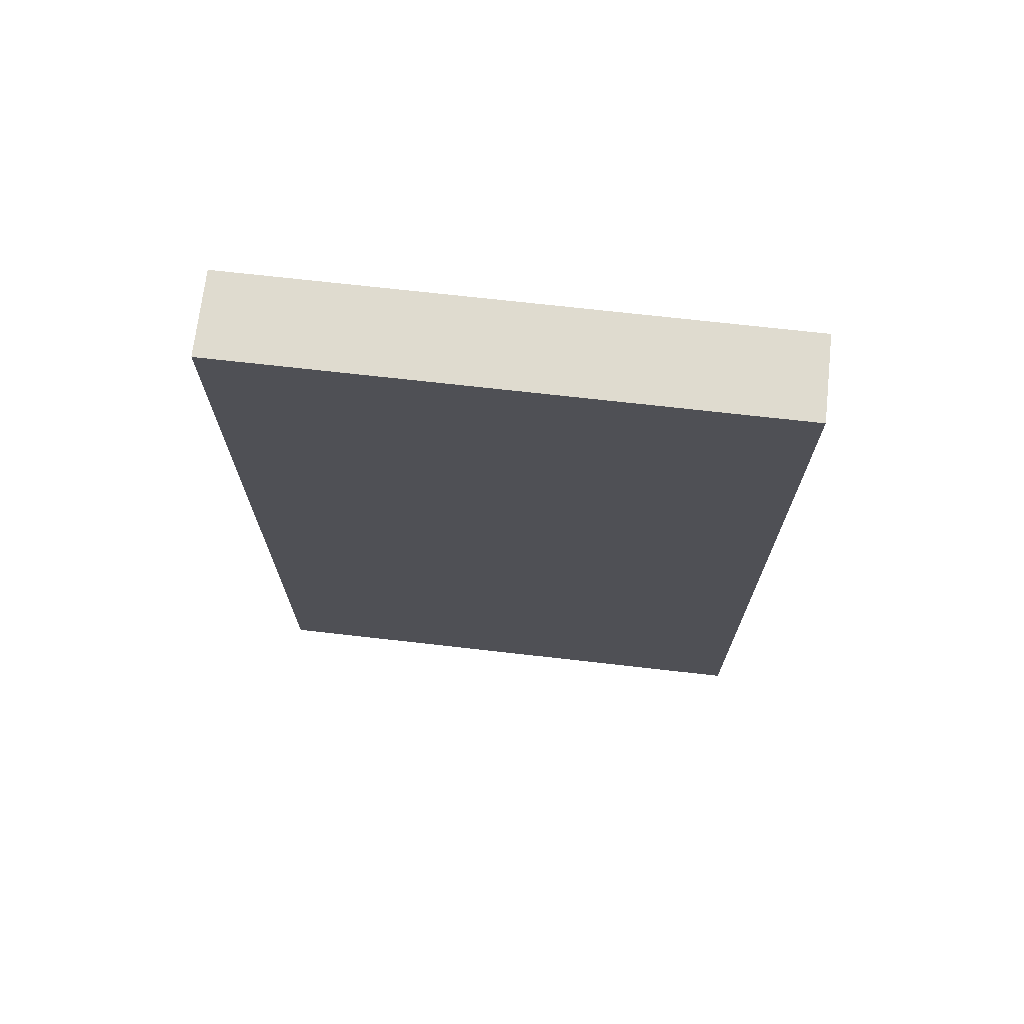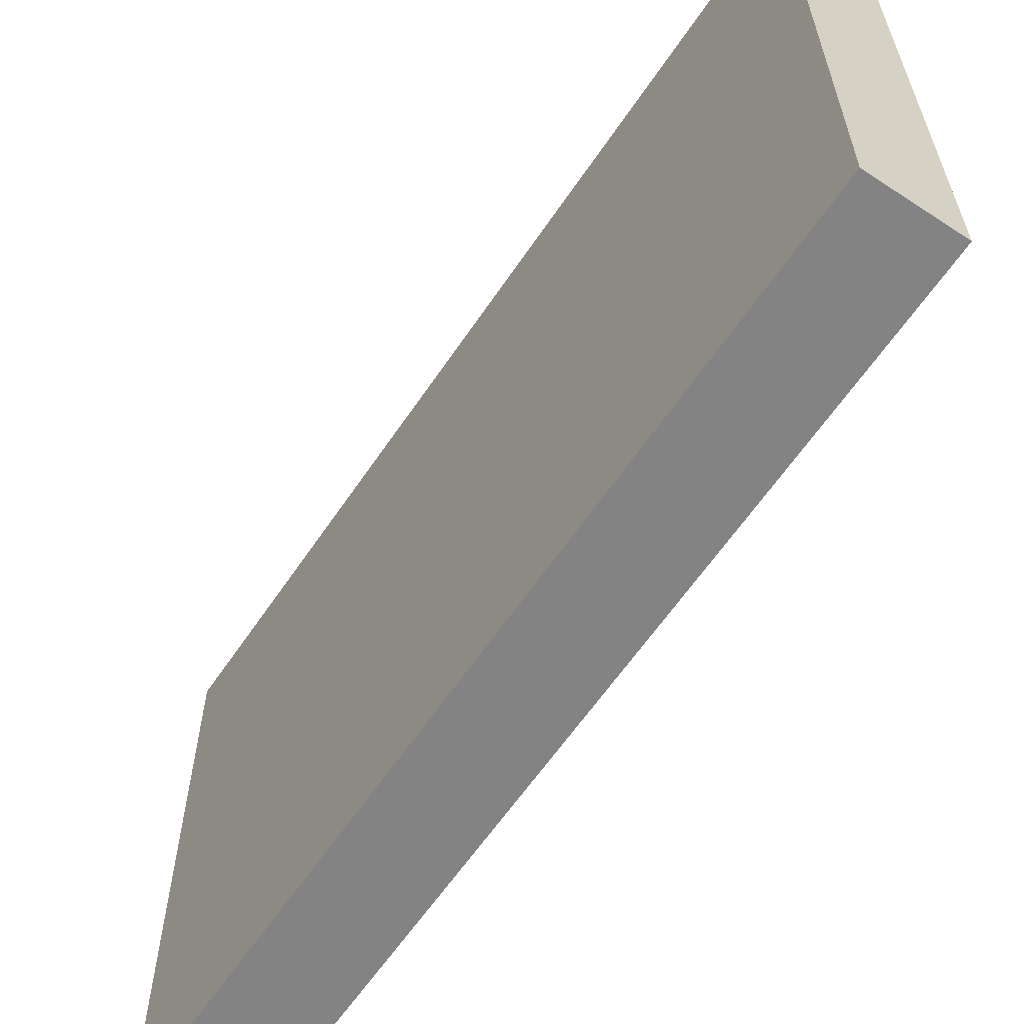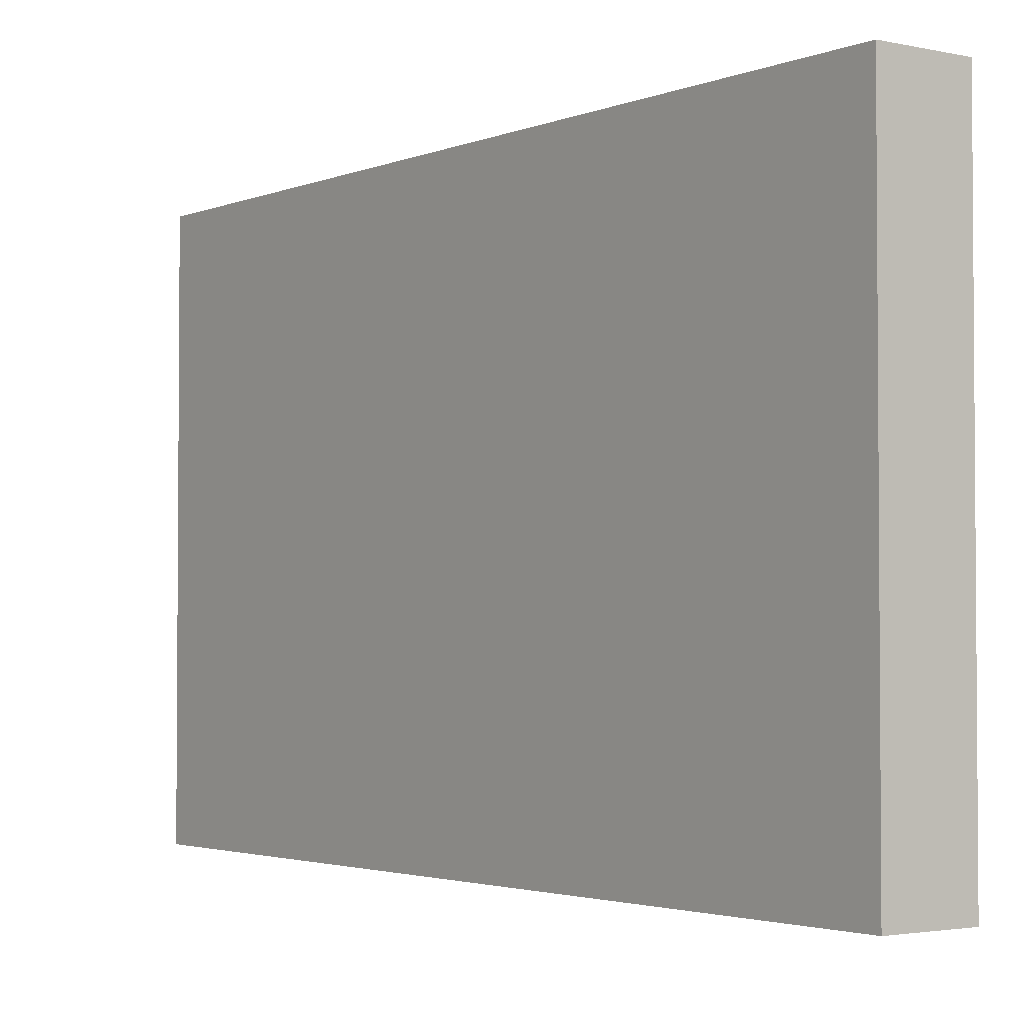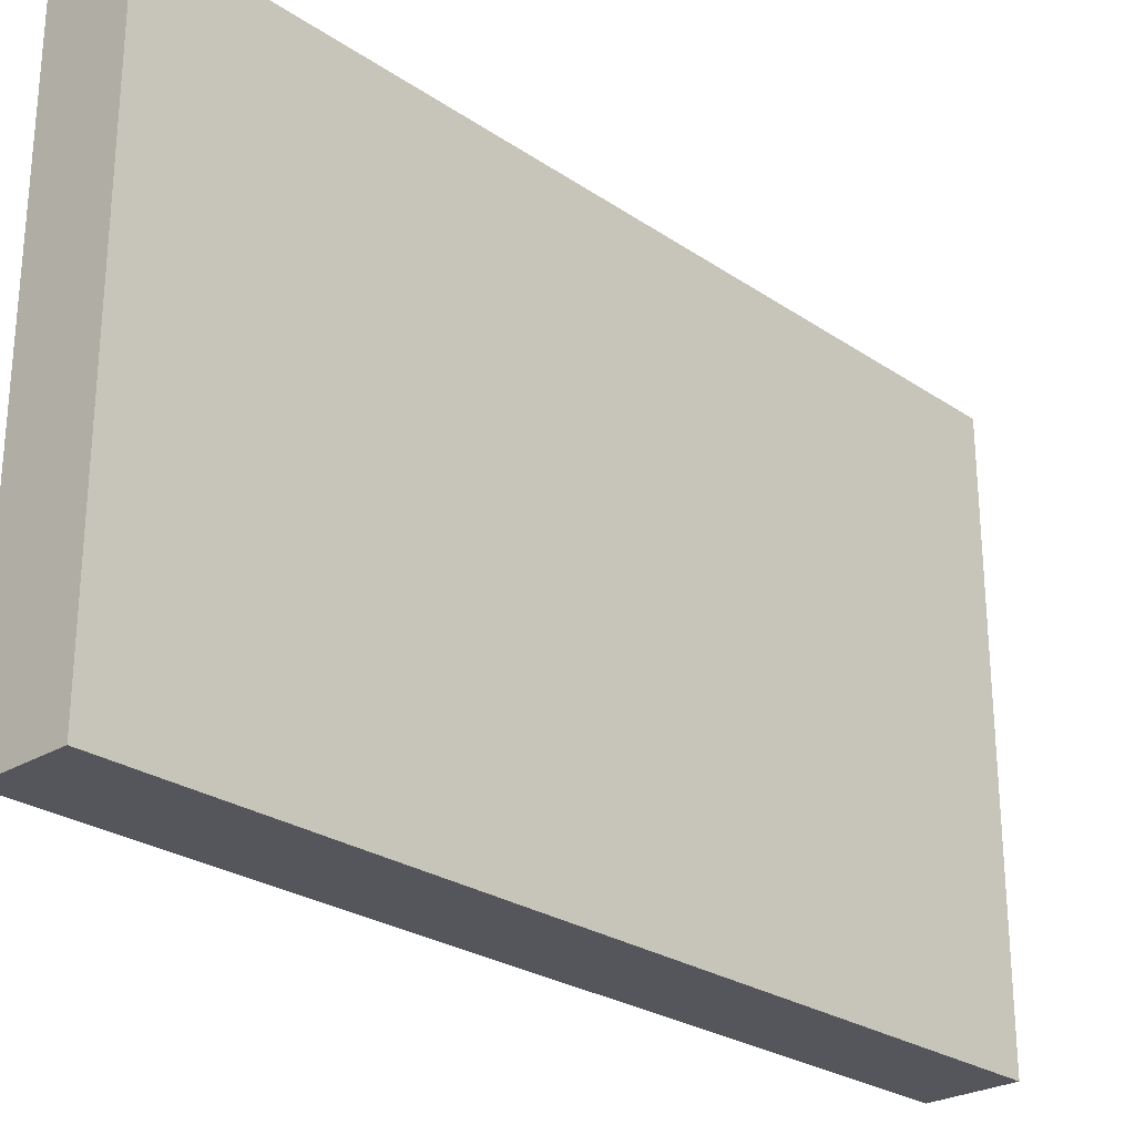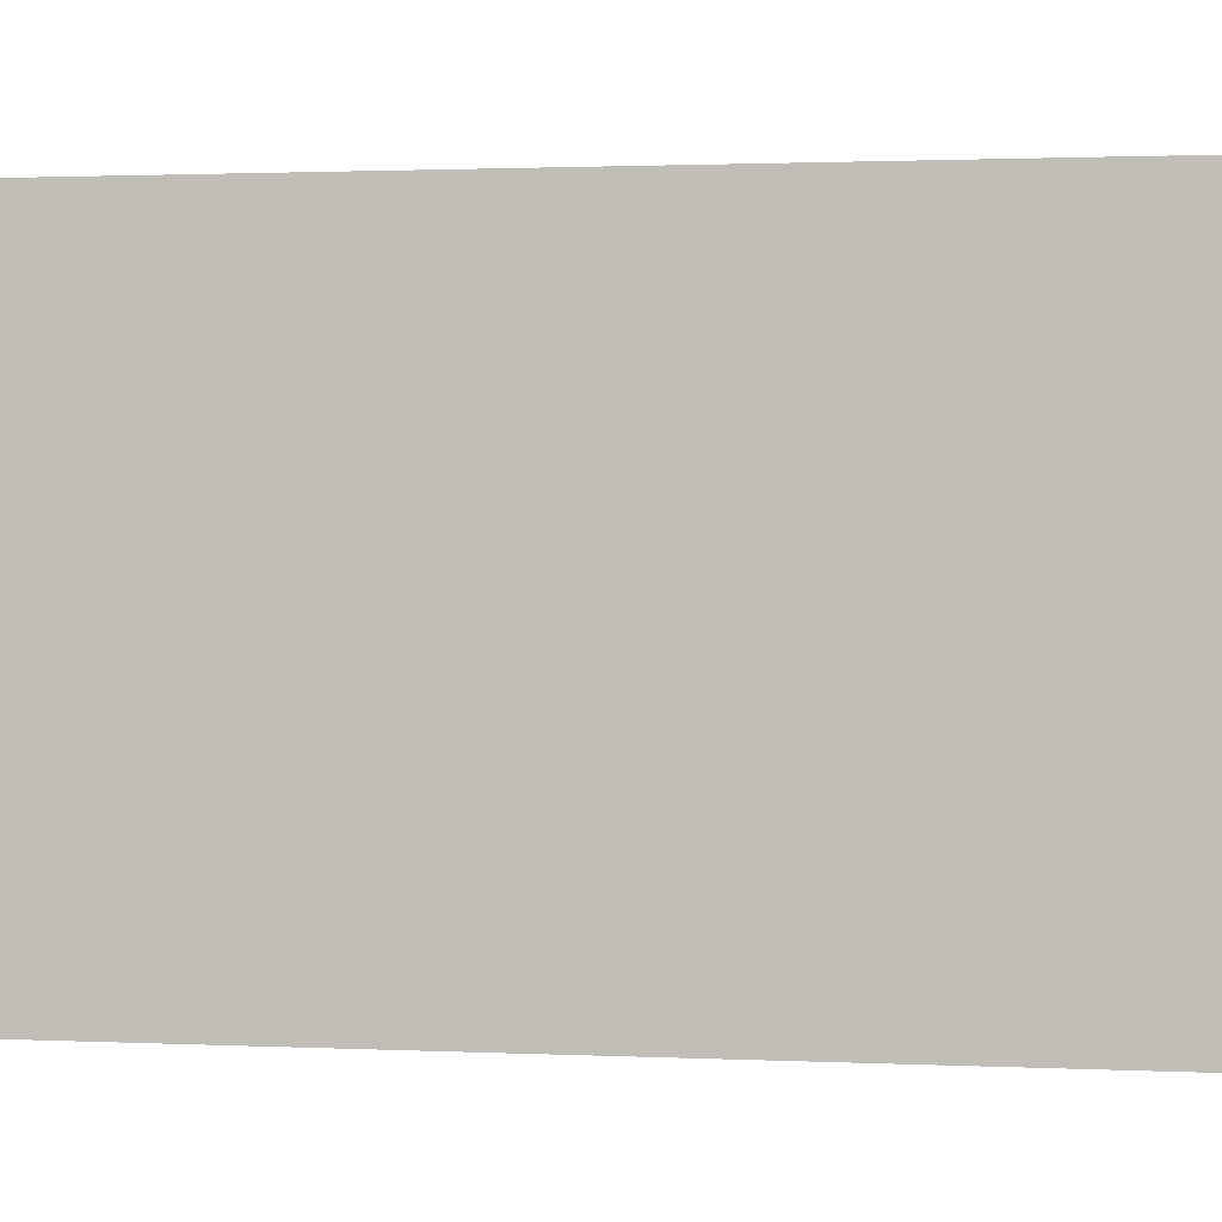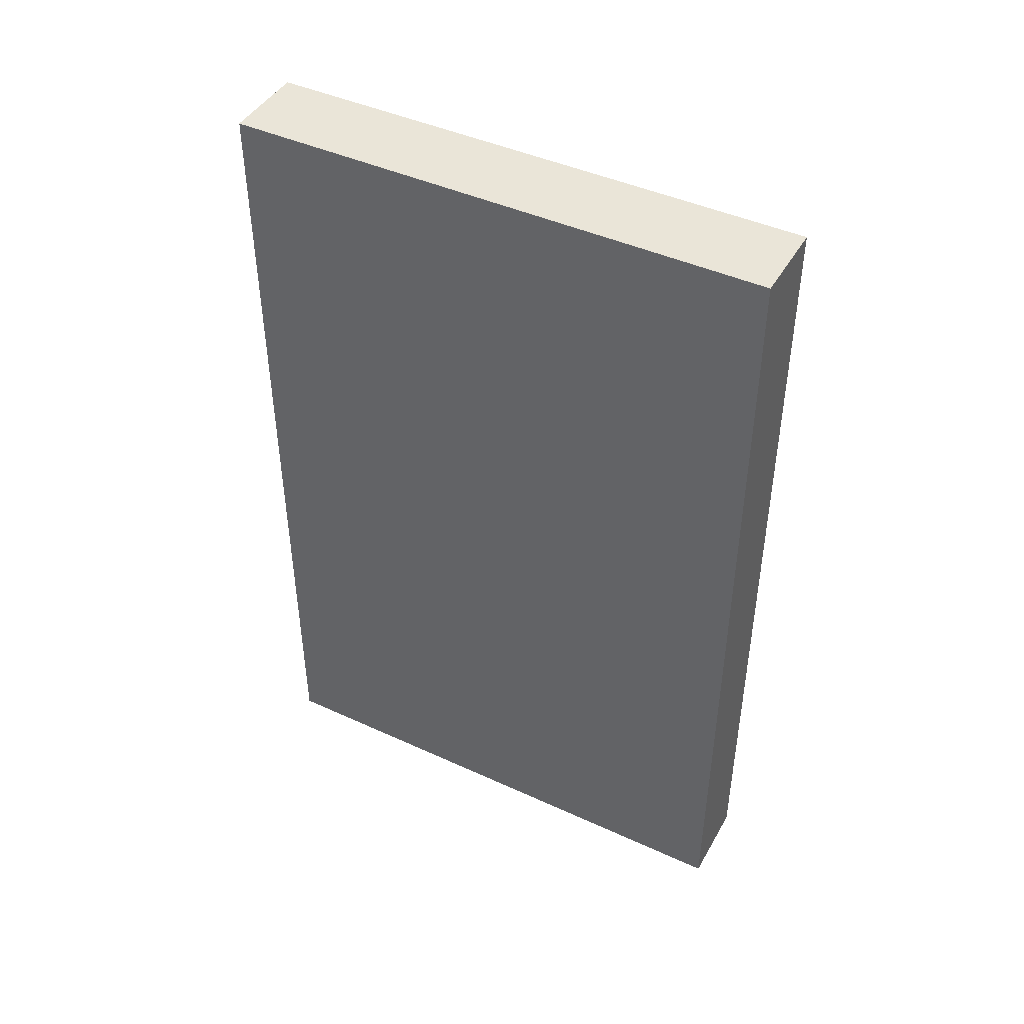
<metadata>
{"format":"obj","ext":"obj","renderer":"f3d","projection":"perspective","resolution":1024,"background":"white","views":[{"elev":70.5,"azim":96.5,"up":"+Y"},{"elev":-61.2,"azim":146.2,"up":"+Z"},{"elev":-2.6,"azim":-36.6,"up":"+Z"},{"elev":-26.2,"azim":-136.7,"up":"+Z"},{"elev":1.5,"azim":-80.6,"up":"+Z"},{"elev":44.5,"azim":-61.9,"up":"+Y"}]}
</metadata>
<code>
o
v -0.2 -2 1.3
v -0.2 -2 1
v -0.2 -2 -1.3
v -0.2 -1.6 1.192e-07
v -0.2 -1.6 -0.6
v -0.2 -1.5 1.192e-07
v -0.2 -1.5 -0.6
v -0.2 -1.3 0.4
v -0.2 -1.3 0.2
v -0.2 -1.2 0.4
v -0.2 -1.2 0.3
v -0.2 -1.2 0.2
v -0.2 -1.2 -0.1
v -0.2 -1.1 0.3
v -0.2 -1.1 1.192e-07
v -0.2 -1.1 -0.1
v -0.2 -1.1 -0.5
v -0.2 -1 1.192e-07
v -0.2 -1 -0.5
v -0.2 -0.7 0.1
v -0.2 -0.7 1.192e-07
v -0.2 -0.6 0.1
v -0.2 -0.6 1.192e-07
v -0.2 -0.6 -0.5
v -0.2 -0.5 1.192e-07
v -0.2 -0.5 -0.5
v -0.2 -0.3 0.3
v -0.2 -0.3 -0.4
v -0.2 -0.2 0.3
v -0.2 -0.2 -0.4
v -0.2 0.2 0.2
v -0.2 0.2 -0.1
v -0.2 0.3 0.2
v -0.2 0.3 1.192e-07
v -0.2 0.3 -0.1
v -0.2 0.3 -0.7
v -0.2 0.4 1.192e-07
v -0.2 0.4 -0.7
v -0.2 0.7 0.2
v -0.2 0.7 -0.7
v -0.2 0.8 0.2
v -0.2 0.8 -0.7
v -0.2 1.3 0.6
v -0.2 1.3 0.5
v -0.2 1.4 0.5
v -0.2 1.4 -0.6
v -0.2 1.5 0.6
v -0.2 1.5 -0.6
v -0.2 2.1 1.3
v -0.2 2.1 1
v -0.2 2.1 -1.3
v 0.2 -2 1.3
v 0.2 -2 1
v 0.2 -2 -1.3
v 0.2 -1.6 -0.3
v 0.2 -1.6 -0.7
v 0.2 -1.5 -0.2
v 0.2 -1.5 -0.3
v 0.2 -1.5 -0.4
v 0.2 -1.5 -0.6
v 0.2 -1.5 -0.7
v 0.2 -1.5 -0.8
v 0.2 -1.4 -0.1
v 0.2 -1.4 -0.2
v 0.2 -1.4 -0.4
v 0.2 -1.4 -0.6
v 0.2 -1.4 -0.8
v 0.2 -1.4 -0.9
v 0.2 -1.3 1.192e-07
v 0.2 -1.3 -0.1
v 0.2 -1.3 -0.9
v 0.2 -1.3 -1
v 0.2 -1.2 -0.1
v 0.2 -1.2 -0.2
v 0.2 -1.2 -0.8
v 0.2 -1.2 -0.9
v 0.2 -1.2 -1
v 0.2 -1.2 -1.1
v 0.2 -1.1 -0.9
v 0.2 -1.1 -1.1
v 0.2 -0.9 -0.7
v 0.2 -0.9 -0.8
v 0.2 -0.8 -0.4
v 0.2 -0.8 -0.5
v 0.2 -0.8 -0.8
v 0.2 -0.8 -0.9
v 0.2 -0.7 1.192e-07
v 0.2 -0.7 -0.1
v 0.2 -0.7 -0.7
v 0.2 -0.7 -0.8
v 0.2 -0.5 -0.5
v 0.2 -0.5 -0.6
v 0.2 -0.5 -0.8
v 0.2 -0.5 -0.9
v 0.2 -0.4 -0.4
v 0.2 -0.4 -0.6
v 0.2 0.3 -0.3
v 0.2 0.3 -0.4
v 0.2 0.6 0.5
v 0.2 0.6 0.4
v 0.2 0.7 0.4
v 0.2 0.7 -0.2
v 0.2 0.8 0.5
v 0.2 0.8 0.4
v 0.2 0.8 0.3
v 0.2 0.8 -0.1
v 0.2 0.8 -0.3
v 0.2 0.8 -0.4
v 0.2 0.9 1.192e-07
v 0.2 0.9 -0.1
v 0.2 0.9 -0.8
v 0.2 0.9 -1.1
v 0.2 1 0.4
v 0.2 1 0.3
v 0.2 1 1.192e-07
v 0.2 1 -0.1
v 0.2 1 -0.2
v 0.2 1 -0.4
v 0.2 1 -0.5
v 0.2 1 -0.9
v 0.2 1 -1
v 0.2 1.1 0.3
v 0.2 1.1 -0.1
v 0.2 1.1 -0.4
v 0.2 1.1 -0.5
v 0.2 1.1 -0.6
v 0.2 1.1 -0.7
v 0.2 1.1 -0.9
v 0.2 1.1 -1
v 0.2 1.2 -0.8
v 0.2 1.2 -0.9
v 0.2 1.3 0.1
v 0.2 1.3 -0.1
v 0.2 1.4 0.7
v 0.2 1.4 0.6
v 0.2 1.4 0.4
v 0.2 1.4 0.2
v 0.2 1.4 0.1
v 0.2 1.4 1.192e-07
v 0.2 1.4 -0.2
v 0.2 1.4 -0.6
v 0.2 1.4 -0.9
v 0.2 1.4 -1.1
v 0.2 1.5 0.2
v 0.2 1.5 1.192e-07
v 0.2 1.5 -0.1
v 0.2 1.5 -0.2
v 0.2 1.5 -0.3
v 0.2 1.5 -0.4
v 0.2 1.5 -0.5
v 0.2 1.5 -0.7
v 0.2 1.5 -0.9
v 0.2 1.6 0.4
v 0.2 1.6 0.3
v 0.2 1.6 0.2
v 0.2 1.6 1.192e-07
v 0.2 1.6 -0.1
v 0.2 1.6 -0.2
v 0.2 1.6 -0.4
v 0.2 1.6 -0.5
v 0.2 1.6 -0.8
v 0.2 1.6 -0.9
v 0.2 1.6 -1
v 0.2 1.7 0.2
v 0.2 1.7 1.192e-07
v 0.2 1.7 -0.3
v 0.2 1.7 -0.4
v 0.2 1.7 -0.8
v 0.2 1.7 -1
v 0.2 1.8 0.9
v 0.2 1.8 0.7
v 0.2 1.8 0.6
v 0.2 1.8 0.3
v 0.2 1.8 0.1
v 0.2 1.8 1.192e-07
v 0.2 1.8 -0.1
v 0.2 1.9 0.9
v 0.2 1.9 0.3
v 0.2 1.9 0.1
v 0.2 1.9 1.192e-07
v 0.2 1.9 -0.4
v 0.2 1.9 -0.5
v 0.2 2.1 1.3
v 0.2 2.1 1
v 0.2 2.1 -1.3
v -0.2 -2 1.3
v -0.2 2.1 1.3
v 0.2 -2 1.3
v 0.2 2.1 1.3
v -0.2 -2 -1.3
v -0.2 2.1 -1.3
v 0.2 -2 -1.3
v 0.2 2.1 -1.3
v -0.2 -2 1.3
v 0.2 -2 1.3
v -0.2 -2 1
v 0.2 -2 1
v -0.2 -2 -1.3
v 0.2 -2 -1.3
v -0.2 2.1 1.3
v 0.2 2.1 1.3
v -0.2 2.1 1
v 0.2 2.1 1
v -0.2 2.1 -1.3
v 0.2 2.1 -1.3
f 4 3 2
f 5 3 4
f 6 4 2
f 6 5 4
f 7 3 5
f 7 5 6
f 8 6 2
f 8 7 6
f 9 7 8
f 10 8 2
f 10 9 8
f 11 9 10
f 12 7 9
f 12 9 11
f 13 7 12
f 14 11 10
f 14 12 11
f 14 13 12
f 15 13 14
f 16 7 13
f 16 13 15
f 17 7 16
f 18 15 14
f 18 16 15
f 18 17 16
f 19 7 17
f 19 17 18
f 20 18 14
f 20 19 18
f 21 19 20
f 22 20 14
f 22 21 20
f 23 19 21
f 23 21 22
f 24 7 19
f 24 19 23
f 25 23 22
f 25 24 23
f 26 7 24
f 26 24 25
f 27 25 22
f 27 14 10
f 27 26 25
f 27 22 14
f 28 26 27
f 29 27 10
f 29 28 27
f 30 26 28
f 30 28 29
f 31 30 29
f 32 30 31
f 33 31 29
f 33 32 31
f 34 32 33
f 35 30 32
f 35 32 34
f 36 3 7
f 36 30 35
f 36 7 26
f 36 26 30
f 37 35 34
f 37 34 33
f 37 36 35
f 38 3 36
f 38 36 37
f 39 37 33
f 39 33 29
f 39 38 37
f 40 3 38
f 40 38 39
f 41 39 29
f 41 40 39
f 42 3 40
f 42 40 41
f 43 41 29
f 43 29 10
f 43 42 41
f 43 10 2
f 44 42 43
f 45 44 43
f 45 42 44
f 46 42 45
f 47 43 2
f 47 45 43
f 47 46 45
f 48 42 46
f 48 46 47
f 49 2 1
f 50 47 2
f 50 2 49
f 50 48 47
f 51 42 48
f 51 48 50
f 51 3 42
f 53 54 55
f 55 54 56
f 53 55 57
f 55 56 58
f 57 55 58
f 58 56 59
f 59 56 60
f 56 54 61
f 60 56 61
f 61 54 62
f 53 57 63
f 57 58 64
f 63 57 64
f 58 59 64
f 59 60 65
f 64 59 65
f 61 62 66
f 65 60 66
f 60 61 66
f 62 54 67
f 66 62 67
f 67 54 68
f 53 63 69
f 63 64 70
f 69 63 70
f 68 54 71
f 67 68 71
f 71 54 72
f 70 64 73
f 69 70 73
f 65 66 74
f 73 64 74
f 64 65 74
f 66 67 74
f 67 71 75
f 74 67 75
f 71 72 75
f 75 72 76
f 72 54 77
f 76 72 77
f 77 54 78
f 75 76 79
f 73 74 79
f 77 78 79
f 76 77 79
f 74 75 79
f 78 54 80
f 79 78 80
f 73 79 81
f 79 80 81
f 81 80 82
f 73 81 83
f 83 81 84
f 82 80 85
f 81 82 85
f 85 80 86
f 53 69 87
f 69 73 87
f 73 83 88
f 87 73 88
f 85 86 89
f 84 81 89
f 81 85 89
f 89 86 90
f 83 84 91
f 84 89 91
f 89 90 91
f 91 90 92
f 90 86 93
f 92 90 93
f 86 80 94
f 93 86 94
f 88 83 95
f 87 88 95
f 91 92 95
f 83 91 95
f 92 93 96
f 95 92 96
f 93 94 96
f 87 95 97
f 95 96 97
f 97 96 98
f 53 87 99
f 87 97 99
f 99 97 100
f 99 100 101
f 100 97 101
f 101 97 102
f 53 99 103
f 99 101 103
f 101 102 103
f 103 102 104
f 104 102 105
f 105 102 106
f 97 98 107
f 102 97 107
f 98 96 108
f 107 98 108
f 105 106 109
f 106 102 110
f 109 106 110
f 96 94 111
f 108 96 111
f 107 108 111
f 94 80 112
f 111 94 112
f 80 54 112
f 104 105 113
f 103 104 113
f 105 109 114
f 113 105 114
f 109 110 115
f 114 109 115
f 110 102 116
f 115 110 116
f 107 111 117
f 116 102 117
f 102 107 117
f 117 111 118
f 118 111 119
f 111 112 120
f 120 112 121
f 114 115 122
f 115 116 122
f 113 114 122
f 116 117 123
f 122 116 123
f 117 118 123
f 118 119 124
f 123 118 124
f 119 111 125
f 124 119 125
f 125 111 126
f 126 111 127
f 120 121 128
f 111 120 128
f 121 112 129
f 128 121 129
f 111 128 130
f 127 111 130
f 128 129 130
f 130 129 131
f 125 126 132
f 123 124 132
f 122 123 132
f 124 125 132
f 132 126 133
f 103 113 134
f 53 103 134
f 113 122 134
f 122 132 134
f 134 132 135
f 135 132 136
f 136 132 137
f 132 133 138
f 137 132 138
f 138 133 139
f 133 126 140
f 126 127 141
f 140 126 141
f 131 129 142
f 130 131 142
f 129 112 143
f 142 129 143
f 112 54 143
f 138 139 144
f 136 137 144
f 137 138 144
f 139 133 145
f 144 139 145
f 133 140 146
f 145 133 146
f 140 141 147
f 146 140 147
f 147 141 148
f 148 141 149
f 149 141 150
f 130 142 151
f 150 141 151
f 141 127 151
f 142 143 151
f 127 130 151
f 151 143 152
f 145 146 153
f 136 144 153
f 144 145 153
f 146 147 153
f 135 136 153
f 153 147 154
f 154 147 155
f 155 147 156
f 156 147 157
f 147 148 158
f 157 147 158
f 149 150 159
f 148 149 159
f 151 152 160
f 159 150 160
f 150 151 160
f 160 152 161
f 152 143 162
f 161 152 162
f 162 143 163
f 155 156 164
f 154 155 164
f 156 157 165
f 164 156 165
f 158 148 166
f 157 158 166
f 148 159 166
f 159 160 166
f 166 160 167
f 160 161 168
f 161 162 168
f 162 163 168
f 163 143 169
f 168 163 169
f 53 134 170
f 134 135 171
f 170 134 171
f 135 153 172
f 171 135 172
f 153 154 172
f 164 165 173
f 172 154 173
f 154 164 173
f 173 165 174
f 165 157 175
f 174 165 175
f 166 167 176
f 175 157 176
f 157 166 176
f 171 172 177
f 172 173 177
f 53 170 177
f 170 171 177
f 173 174 178
f 177 173 178
f 174 175 179
f 178 174 179
f 175 176 180
f 179 175 180
f 176 167 181
f 180 176 181
f 167 160 181
f 160 168 182
f 181 160 182
f 168 169 182
f 52 53 183
f 53 177 184
f 183 53 184
f 179 180 184
f 181 182 184
f 178 179 184
f 180 181 184
f 177 178 184
f 182 169 185
f 184 182 185
f 169 143 185
f 143 54 185
f 188 187 186
f 189 187 188
f 190 191 192
f 192 191 193
f 196 195 194
f 197 195 196
f 198 197 196
f 199 197 198
f 200 201 202
f 202 201 203
f 202 203 204
f 204 203 205

</code>
